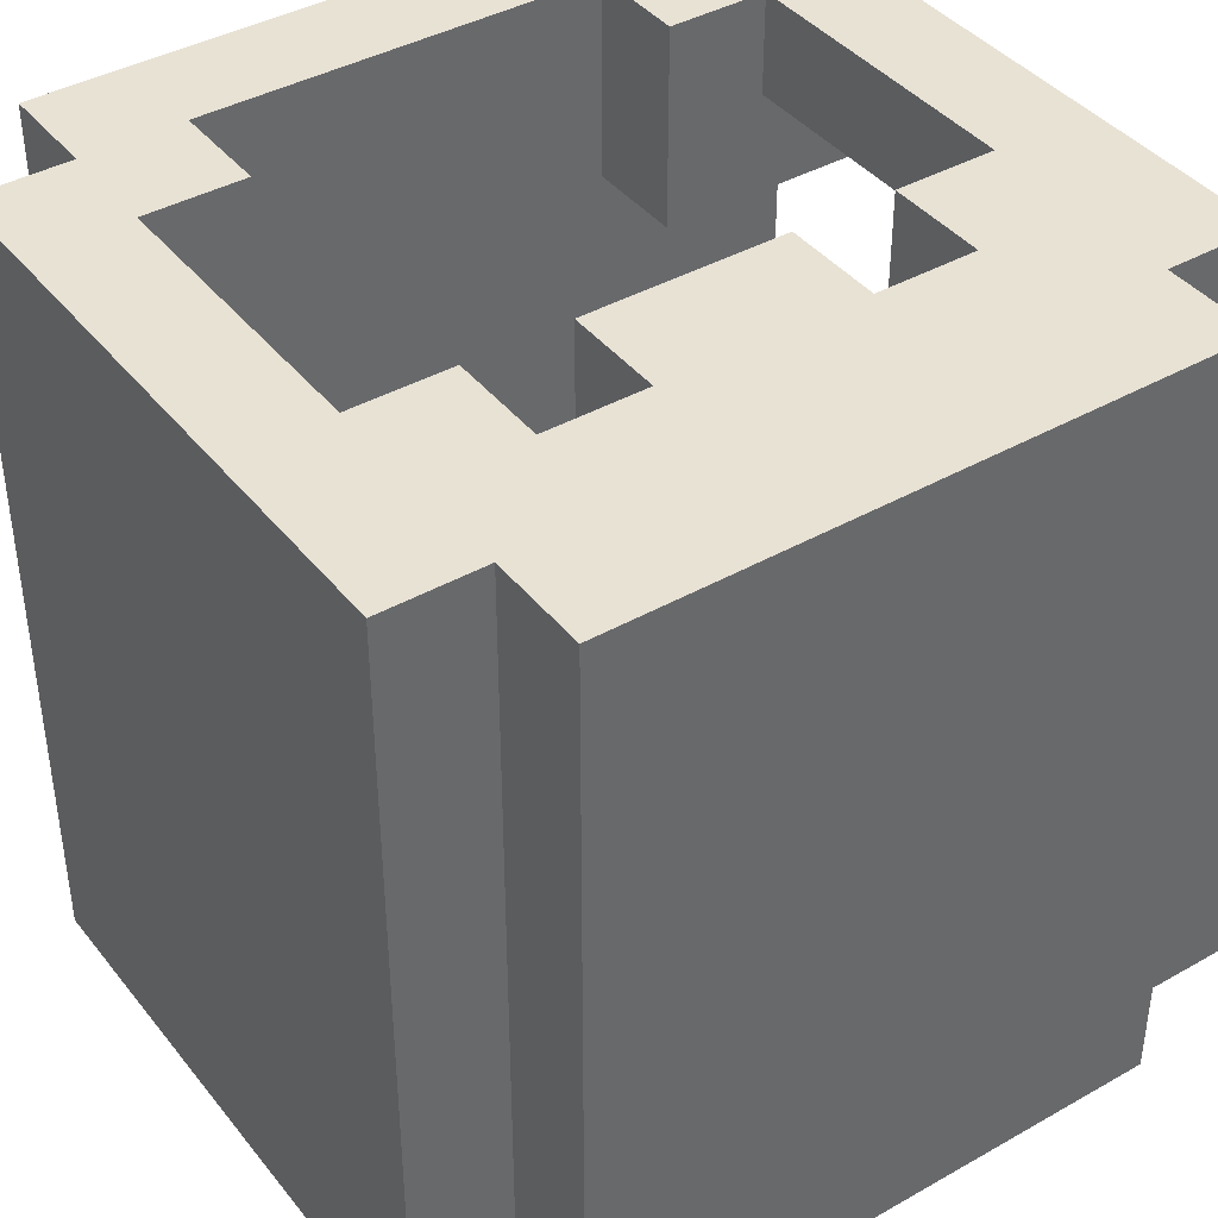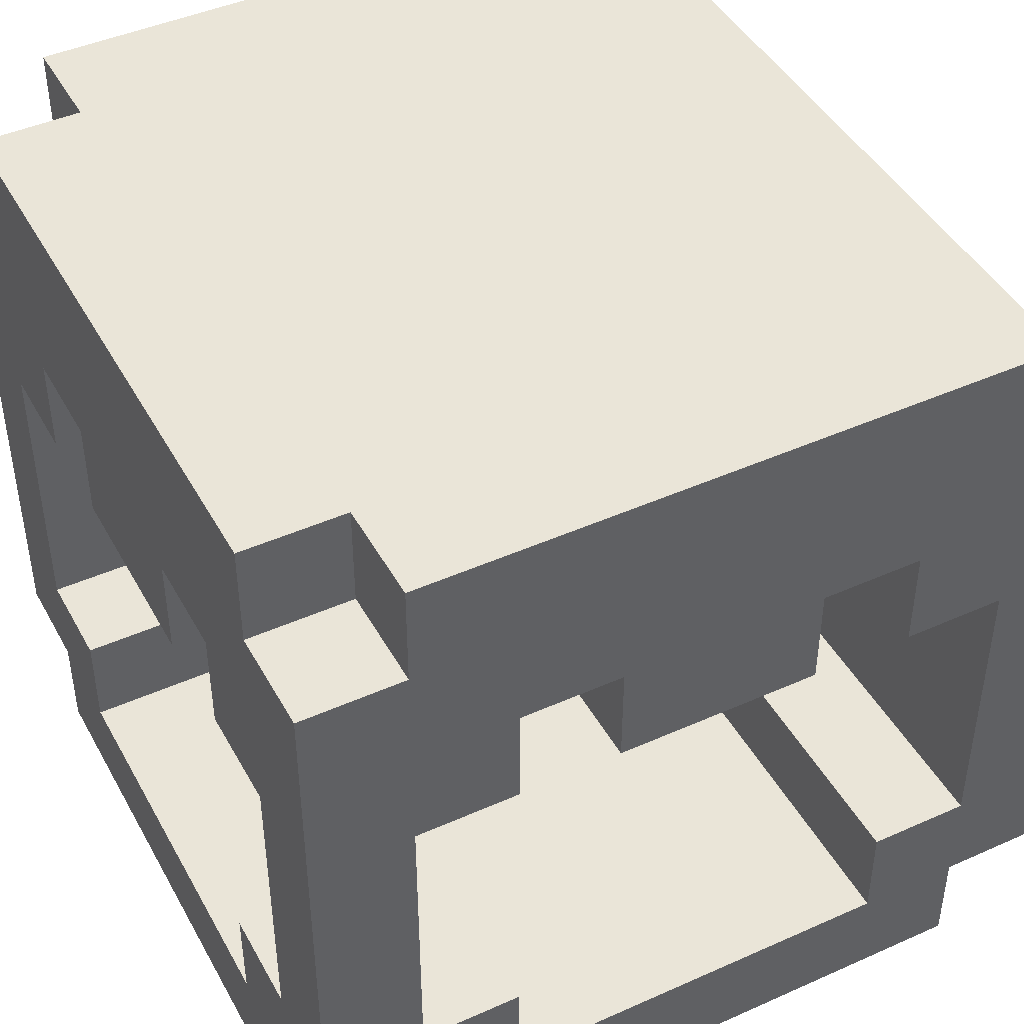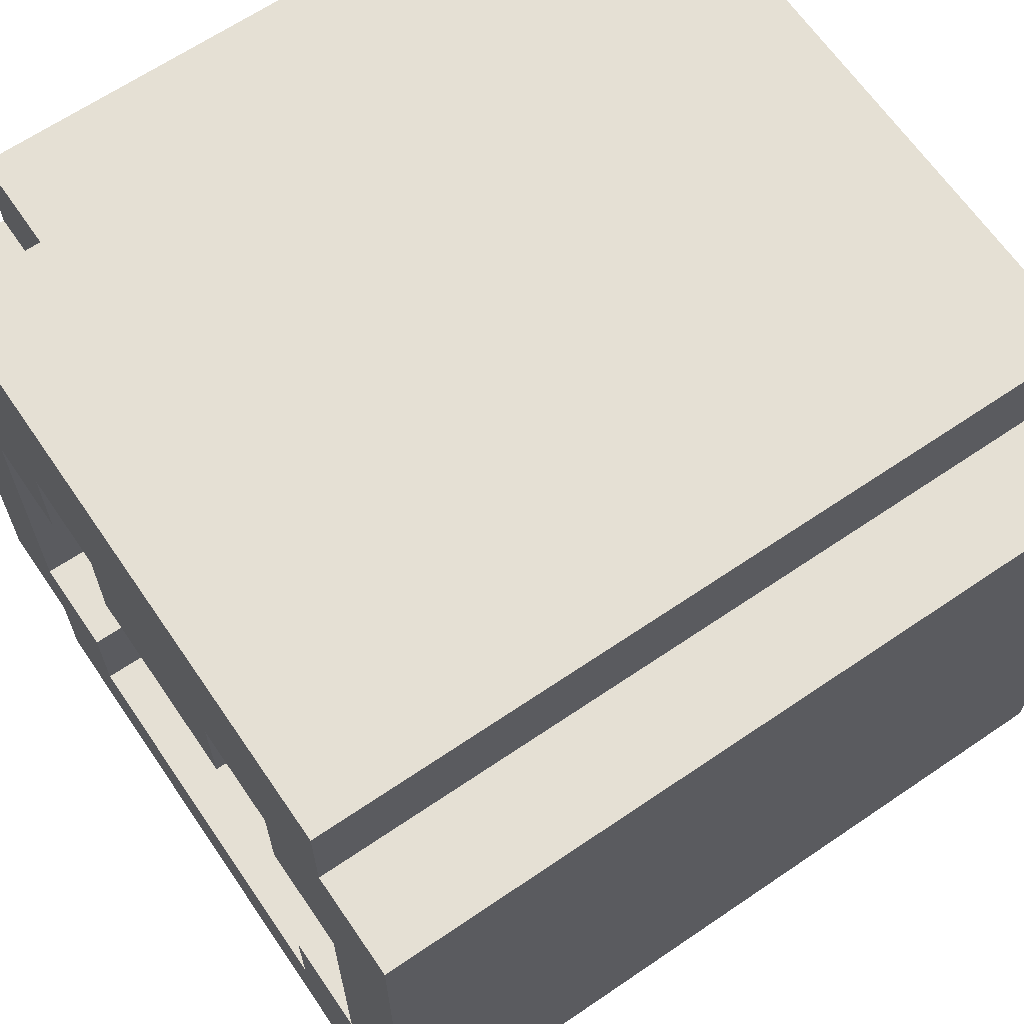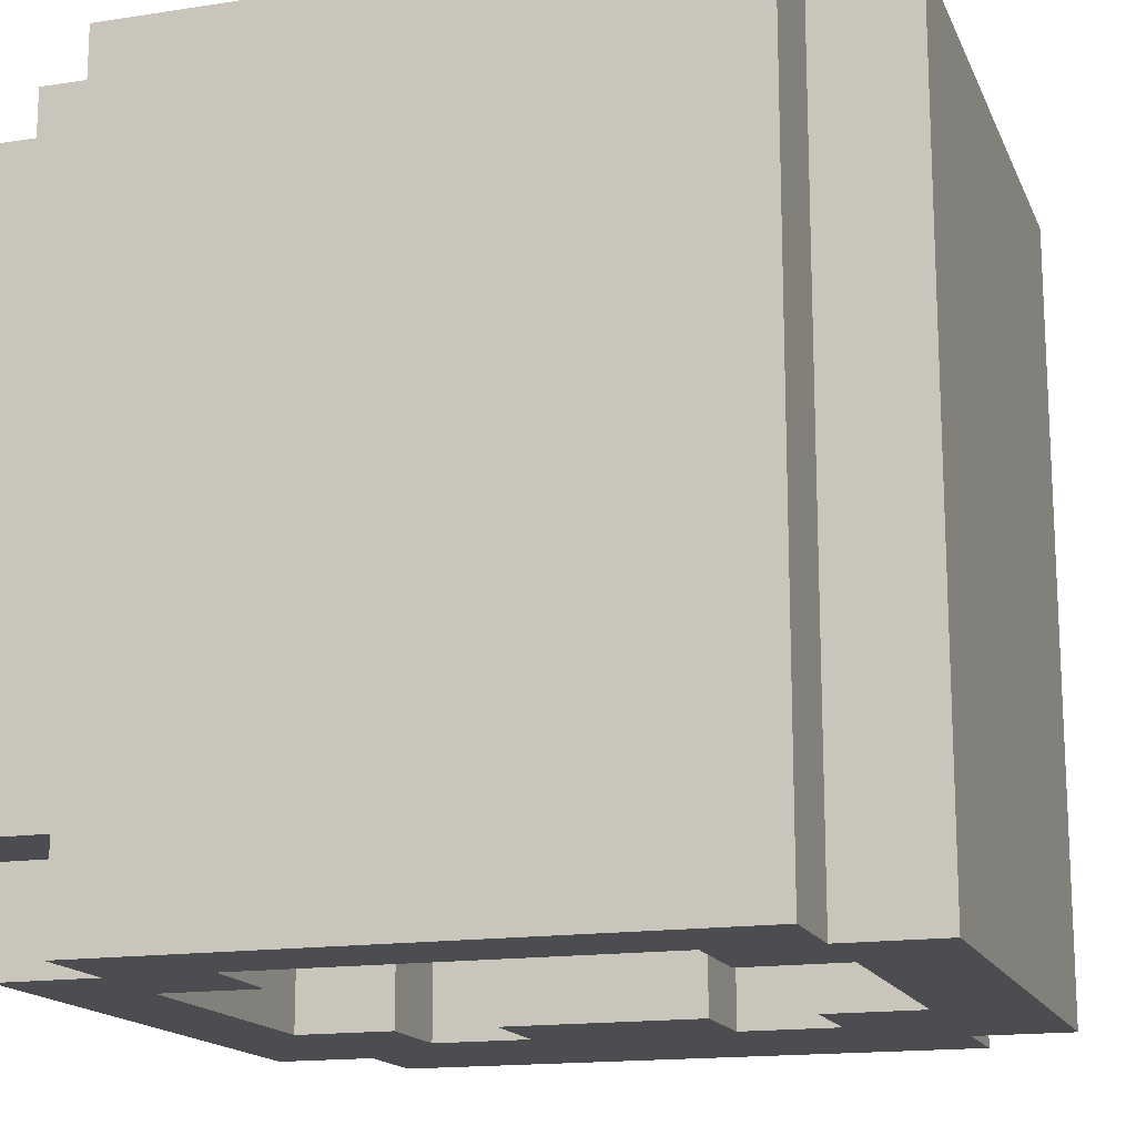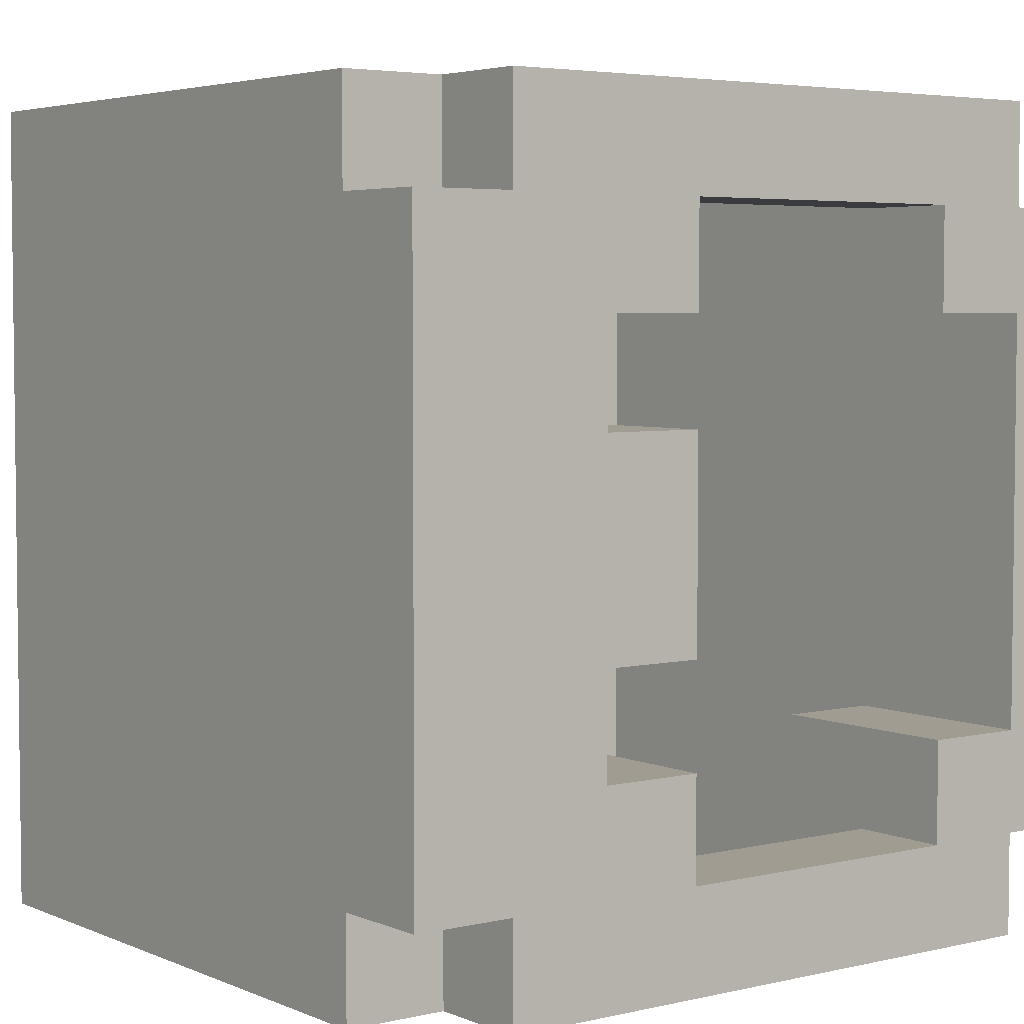
<metadata>
{"format":"obj","ext":"obj","renderer":"f3d","projection":"perspective","resolution":1024,"background":"white","views":[{"elev":40.7,"azim":145.3,"up":"+Z"},{"elev":44.7,"azim":-27.4,"up":"+Y"},{"elev":65.2,"azim":55.6,"up":"+Y"},{"elev":-15.9,"azim":17.7,"up":"+Z"},{"elev":4.3,"azim":-127.0,"up":"+Z"}]}
</metadata>
<code>
o
v -0.4 0 0.3
v -0.4 0 0.1
v -0.4 0 -0.1
v -0.4 0 -0.3
v -0.4 0.1 0.4
v -0.4 0.1 0.3
v -0.4 0.1 0.2
v -0.4 0.1 0.1
v -0.4 0.1 -0.1
v -0.4 0.1 -0.2
v -0.4 0.1 -0.3
v -0.4 0.1 -0.4
v -0.4 0.2 0.3
v -0.4 0.2 0.2
v -0.4 0.2 -0.2
v -0.4 0.2 -0.3
v -0.4 0.5 0.3
v -0.4 0.5 0.2
v -0.4 0.5 0.1
v -0.4 0.5 -0.1
v -0.4 0.5 -0.2
v -0.4 0.5 -0.3
v -0.4 0.6 0.2
v -0.4 0.6 0.1
v -0.4 0.6 -0.1
v -0.4 0.6 -0.2
v -0.4 0.7 0.4
v -0.4 0.7 0.3
v -0.4 0.7 0.2
v -0.4 0.7 0.1
v -0.4 0.7 -0.1
v -0.4 0.7 -0.2
v -0.4 0.7 -0.3
v -0.4 0.7 -0.4
v -0.4 0.8 0.3
v -0.4 0.8 -0.3
v -0.3 0 0.4
v -0.3 0 0.3
v -0.3 0 -0.3
v -0.3 0 -0.4
v -0.3 0.1 0.4
v -0.3 0.1 0.3
v -0.3 0.1 -0.3
v -0.3 0.1 -0.4
v -0.3 0.7 0.4
v -0.3 0.7 0.3
v -0.3 0.7 -0.3
v -0.3 0.7 -0.4
v -0.3 0.8 0.4
v -0.3 0.8 0.3
v -0.3 0.8 -0.3
v -0.3 0.8 -0.4
v -0.1 0.5 0.4
v -0.1 0.5 0.1
v -0.1 0.5 -0.1
v -0.1 0.5 -0.4
v -0.1 0.6 0.4
v -0.1 0.6 0.1
v -0.1 0.6 -0.1
v -0.1 0.6 -0.4
v 0.2 0.1 0.4
v 0.2 0.1 -0.4
v 0.2 0.2 0.4
v 0.2 0.2 -0.4
v 0.2 0.5 0.4
v 0.2 0.5 -0.4
v 0.2 0.6 0.4
v 0.2 0.6 -0.4
v 0.3 0.2 0.4
v 0.3 0.2 -0.4
v 0.3 0.5 0.4
v 0.3 0.5 -0.4
v -0.3 0.2 0.4
v -0.3 0.2 0.3
v -0.3 0.2 -0.3
v -0.3 0.2 -0.4
v -0.3 0.5 0.4
v -0.3 0.5 0.3
v -0.3 0.5 -0.3
v -0.3 0.5 -0.4
v -0.2 0.1 0.4
v -0.2 0.1 0.2
v -0.2 0.1 -0.2
v -0.2 0.1 -0.4
v -0.2 0.2 0.4
v -0.2 0.2 0.2
v -0.2 0.2 -0.2
v -0.2 0.2 -0.4
v -0.2 0.5 0.4
v -0.2 0.5 0.2
v -0.2 0.5 -0.2
v -0.2 0.5 -0.4
v -0.2 0.6 0.4
v -0.2 0.6 0.2
v -0.2 0.6 -0.2
v -0.2 0.6 -0.4
v 0.1 0.5 0.4
v 0.1 0.5 -0.4
v 0.1 0.6 0.4
v 0.1 0.6 -0.4
v 0.3 0 0.4
v 0.3 0 -0.4
v 0.3 0.1 0.4
v 0.3 0.1 -0.4
v 0.3 0.7 0.4
v 0.3 0.7 -0.4
v 0.3 0.8 0.4
v 0.3 0.8 -0.4
v 0.4 0.1 0.4
v 0.4 0.1 -0.4
v 0.4 0.7 0.4
v 0.4 0.7 -0.4
v -0.4 0.1 0.4
v -0.4 0.7 0.4
v -0.3 0 0.4
v -0.3 0.1 0.4
v -0.3 0.2 0.4
v -0.3 0.5 0.4
v -0.3 0.7 0.4
v -0.3 0.8 0.4
v -0.2 0.1 0.4
v -0.2 0.2 0.4
v -0.2 0.5 0.4
v -0.2 0.6 0.4
v -0.2 0.7 0.4
v -0.1 0 0.4
v -0.1 0.1 0.4
v -0.1 0.5 0.4
v -0.1 0.6 0.4
v -0.1 0.7 0.4
v 0.1 0 0.4
v 0.1 0.1 0.4
v 0.1 0.5 0.4
v 0.1 0.6 0.4
v 0.1 0.7 0.4
v 0.2 0.1 0.4
v 0.2 0.2 0.4
v 0.2 0.5 0.4
v 0.2 0.6 0.4
v 0.2 0.7 0.4
v 0.3 0 0.4
v 0.3 0.1 0.4
v 0.3 0.2 0.4
v 0.3 0.5 0.4
v 0.3 0.7 0.4
v 0.3 0.8 0.4
v 0.4 0.1 0.4
v 0.4 0.7 0.4
v -0.4 0 0.3
v -0.4 0.1 0.3
v -0.4 0.7 0.3
v -0.4 0.8 0.3
v -0.3 0 0.3
v -0.3 0.1 0.3
v -0.3 0.7 0.3
v -0.3 0.8 0.3
v -0.4 0.5 0.1
v -0.4 0.6 0.1
v -0.1 0.5 0.1
v -0.1 0.6 0.1
v -0.4 0.1 -0.2
v -0.4 0.2 -0.2
v -0.4 0.5 -0.2
v -0.4 0.6 -0.2
v -0.2 0.1 -0.2
v -0.2 0.2 -0.2
v -0.2 0.5 -0.2
v -0.2 0.6 -0.2
v -0.4 0.2 -0.3
v -0.4 0.5 -0.3
v -0.3 0.2 -0.3
v -0.3 0.5 -0.3
v -0.4 0.2 0.3
v -0.4 0.5 0.3
v -0.3 0.2 0.3
v -0.3 0.5 0.3
v -0.4 0.1 0.2
v -0.4 0.2 0.2
v -0.4 0.5 0.2
v -0.4 0.6 0.2
v -0.2 0.1 0.2
v -0.2 0.2 0.2
v -0.2 0.5 0.2
v -0.2 0.6 0.2
v -0.4 0.5 -0.1
v -0.4 0.6 -0.1
v -0.1 0.5 -0.1
v -0.1 0.6 -0.1
v -0.4 0 -0.3
v -0.4 0.1 -0.3
v -0.4 0.7 -0.3
v -0.4 0.8 -0.3
v -0.3 0 -0.3
v -0.3 0.1 -0.3
v -0.3 0.7 -0.3
v -0.3 0.8 -0.3
v -0.4 0.1 -0.4
v -0.4 0.7 -0.4
v -0.3 0 -0.4
v -0.3 0.1 -0.4
v -0.3 0.2 -0.4
v -0.3 0.5 -0.4
v -0.3 0.7 -0.4
v -0.3 0.8 -0.4
v -0.2 0.1 -0.4
v -0.2 0.2 -0.4
v -0.2 0.5 -0.4
v -0.2 0.6 -0.4
v -0.2 0.7 -0.4
v -0.1 0 -0.4
v -0.1 0.1 -0.4
v -0.1 0.5 -0.4
v -0.1 0.6 -0.4
v -0.1 0.7 -0.4
v 0.1 0 -0.4
v 0.1 0.1 -0.4
v 0.1 0.5 -0.4
v 0.1 0.6 -0.4
v 0.1 0.7 -0.4
v 0.2 0.1 -0.4
v 0.2 0.2 -0.4
v 0.2 0.5 -0.4
v 0.2 0.6 -0.4
v 0.2 0.7 -0.4
v 0.3 0 -0.4
v 0.3 0.1 -0.4
v 0.3 0.2 -0.4
v 0.3 0.5 -0.4
v 0.3 0.7 -0.4
v 0.3 0.8 -0.4
v 0.4 0.1 -0.4
v 0.4 0.7 -0.4
v -0.3 0 0.4
v -0.1 0 0.4
v 0.1 0 0.4
v 0.3 0 0.4
v -0.4 0 0.3
v -0.3 0 0.3
v -0.4 0 0.1
v -0.1 0 0.1
v -0.4 0 -0.1
v -0.1 0 -0.1
v -0.4 0 -0.3
v -0.3 0 -0.3
v -0.3 0 -0.4
v -0.1 0 -0.4
v 0.1 0 -0.4
v 0.3 0 -0.4
v -0.4 0.1 0.4
v -0.3 0.1 0.4
v 0.3 0.1 0.4
v 0.4 0.1 0.4
v -0.4 0.1 0.3
v -0.3 0.1 0.3
v -0.4 0.1 -0.3
v -0.3 0.1 -0.3
v -0.4 0.1 -0.4
v -0.3 0.1 -0.4
v 0.3 0.1 -0.4
v 0.4 0.1 -0.4
v -0.3 0.5 0.4
v -0.2 0.5 0.4
v -0.1 0.5 0.4
v 0.1 0.5 0.4
v 0.2 0.5 0.4
v 0.3 0.5 0.4
v -0.4 0.5 0.3
v -0.3 0.5 0.3
v -0.4 0.5 0.2
v -0.2 0.5 0.2
v -0.4 0.5 0.1
v -0.1 0.5 0.1
v -0.4 0.5 -0.1
v -0.1 0.5 -0.1
v -0.4 0.5 -0.2
v -0.2 0.5 -0.2
v -0.4 0.5 -0.3
v -0.3 0.5 -0.3
v -0.3 0.5 -0.4
v -0.2 0.5 -0.4
v -0.1 0.5 -0.4
v 0.1 0.5 -0.4
v 0.2 0.5 -0.4
v 0.3 0.5 -0.4
v -0.2 0.6 0.4
v -0.1 0.6 0.4
v 0.1 0.6 0.4
v 0.2 0.6 0.4
v -0.4 0.6 0.2
v -0.2 0.6 0.2
v -0.4 0.6 0.1
v -0.1 0.6 0.1
v -0.4 0.6 -0.1
v -0.1 0.6 -0.1
v -0.4 0.6 -0.2
v -0.2 0.6 -0.2
v -0.2 0.6 -0.4
v -0.1 0.6 -0.4
v 0.1 0.6 -0.4
v 0.2 0.6 -0.4
v -0.2 0.1 0.4
v -0.1 0.1 0.4
v 0.1 0.1 0.4
v 0.2 0.1 0.4
v -0.4 0.1 0.2
v -0.2 0.1 0.2
v -0.4 0.1 0.1
v -0.1 0.1 0.1
v -0.4 0.1 -0.1
v -0.1 0.1 -0.1
v -0.4 0.1 -0.2
v -0.2 0.1 -0.2
v -0.2 0.1 -0.4
v -0.1 0.1 -0.4
v 0.1 0.1 -0.4
v 0.2 0.1 -0.4
v -0.3 0.2 0.4
v -0.2 0.2 0.4
v 0.2 0.2 0.4
v 0.3 0.2 0.4
v -0.4 0.2 0.3
v -0.3 0.2 0.3
v -0.4 0.2 0.2
v -0.2 0.2 0.2
v -0.4 0.2 -0.2
v -0.2 0.2 -0.2
v -0.4 0.2 -0.3
v -0.3 0.2 -0.3
v -0.3 0.2 -0.4
v -0.2 0.2 -0.4
v 0.2 0.2 -0.4
v 0.3 0.2 -0.4
v -0.4 0.7 0.4
v -0.3 0.7 0.4
v 0.3 0.7 0.4
v 0.4 0.7 0.4
v -0.4 0.7 0.3
v -0.3 0.7 0.3
v -0.4 0.7 -0.3
v -0.3 0.7 -0.3
v -0.4 0.7 -0.4
v -0.3 0.7 -0.4
v 0.3 0.7 -0.4
v 0.4 0.7 -0.4
v -0.3 0.8 0.4
v 0.3 0.8 0.4
v -0.4 0.8 0.3
v -0.3 0.8 0.3
v -0.4 0.8 -0.3
v -0.3 0.8 -0.3
v -0.3 0.8 -0.4
v 0.3 0.8 -0.4
f 6 2 1
f 7 2 6
f 8 3 2
f 8 2 7
f 9 4 3
f 9 3 8
f 10 4 9
f 11 4 10
f 13 7 6
f 13 6 5
f 14 7 13
f 15 12 11
f 15 11 10
f 16 12 15
f 17 13 5
f 22 12 16
f 23 18 17
f 24 20 19
f 25 20 24
f 26 22 21
f 27 23 17
f 27 17 5
f 28 23 27
f 29 24 23
f 29 23 28
f 30 25 24
f 30 24 29
f 31 26 25
f 31 25 30
f 32 22 26
f 32 26 31
f 33 12 22
f 33 22 32
f 34 12 33
f 35 30 29
f 35 31 30
f 35 33 32
f 35 29 28
f 35 32 31
f 36 33 35
f 41 38 37
f 42 38 41
f 43 40 39
f 44 40 43
f 49 46 45
f 50 46 49
f 51 48 47
f 52 48 51
f 57 54 53
f 58 54 57
f 59 56 55
f 60 56 59
f 63 62 61
f 64 62 63
f 67 66 65
f 68 66 67
f 71 70 69
f 72 70 71
f 73 74 77
f 77 74 78
f 75 76 79
f 79 76 80
f 81 82 85
f 85 82 86
f 83 84 87
f 87 84 88
f 89 90 93
f 93 90 94
f 91 92 95
f 95 92 96
f 97 98 99
f 99 98 100
f 101 102 103
f 103 102 104
f 105 106 107
f 107 106 108
f 109 110 111
f 111 110 112
f 116 114 113
f 117 114 116
f 118 114 117
f 119 114 118
f 121 116 115
f 121 117 116
f 122 117 121
f 123 120 119
f 123 119 118
f 124 120 123
f 125 120 124
f 126 121 115
f 127 121 126
f 129 125 124
f 130 120 125
f 130 125 129
f 131 127 126
f 132 127 131
f 133 129 128
f 133 130 129
f 134 130 133
f 135 120 130
f 135 130 134
f 136 132 131
f 139 135 134
f 140 120 135
f 140 135 139
f 141 137 136
f 141 136 131
f 142 137 141
f 143 137 142
f 144 139 138
f 144 140 139
f 145 120 140
f 145 140 144
f 146 120 145
f 147 143 142
f 147 144 143
f 147 145 144
f 148 145 147
f 153 150 149
f 154 150 153
f 155 152 151
f 156 152 155
f 159 158 157
f 160 158 159
f 165 162 161
f 166 162 165
f 167 164 163
f 168 164 167
f 171 170 169
f 172 170 171
f 173 174 175
f 175 174 176
f 177 178 181
f 181 178 182
f 179 180 183
f 183 180 184
f 185 186 187
f 187 186 188
f 189 190 193
f 193 190 194
f 191 192 195
f 195 192 196
f 197 198 200
f 200 198 201
f 201 198 202
f 202 198 203
f 199 200 205
f 200 201 205
f 205 201 206
f 203 204 207
f 202 203 207
f 207 204 208
f 208 204 209
f 199 205 210
f 210 205 211
f 208 209 213
f 209 204 214
f 213 209 214
f 210 211 215
f 215 211 216
f 212 213 217
f 213 214 217
f 217 214 218
f 214 204 219
f 218 214 219
f 215 216 220
f 218 219 223
f 219 204 224
f 223 219 224
f 220 221 225
f 215 220 225
f 225 221 226
f 226 221 227
f 222 223 228
f 223 224 228
f 224 204 229
f 228 224 229
f 229 204 230
f 226 227 231
f 227 228 231
f 228 229 231
f 231 229 232
f 238 234 233
f 239 238 237
f 240 235 234
f 240 238 239
f 240 234 238
f 241 240 239
f 242 235 240
f 242 240 241
f 243 242 241
f 244 242 243
f 245 242 244
f 246 235 242
f 246 242 245
f 247 236 235
f 247 235 246
f 248 236 247
f 253 250 249
f 254 250 253
f 257 256 255
f 258 256 257
f 259 252 251
f 260 252 259
f 268 262 261
f 269 268 267
f 270 262 268
f 270 268 269
f 272 264 263
f 273 272 271
f 274 264 272
f 274 272 273
f 277 276 275
f 278 276 277
f 279 276 278
f 280 276 279
f 281 264 274
f 282 264 281
f 283 266 265
f 284 266 283
f 290 286 285
f 291 290 289
f 292 286 290
f 292 290 291
f 295 294 293
f 296 294 295
f 297 294 296
f 298 294 297
f 299 288 287
f 300 288 299
f 301 302 306
f 305 306 307
f 302 303 308
f 307 306 308
f 306 302 308
f 307 308 309
f 308 303 310
f 309 308 310
f 309 310 311
f 311 310 312
f 312 310 313
f 310 303 314
f 313 310 314
f 303 304 315
f 314 303 315
f 315 304 316
f 317 318 322
f 321 322 323
f 322 318 324
f 323 322 324
f 325 326 327
f 327 326 328
f 328 326 329
f 329 326 330
f 319 320 331
f 331 320 332
f 333 334 337
f 337 334 338
f 339 340 341
f 341 340 342
f 335 336 343
f 343 336 344
f 345 346 348
f 347 348 349
f 348 346 350
f 349 348 350
f 350 346 351
f 351 346 352

</code>
